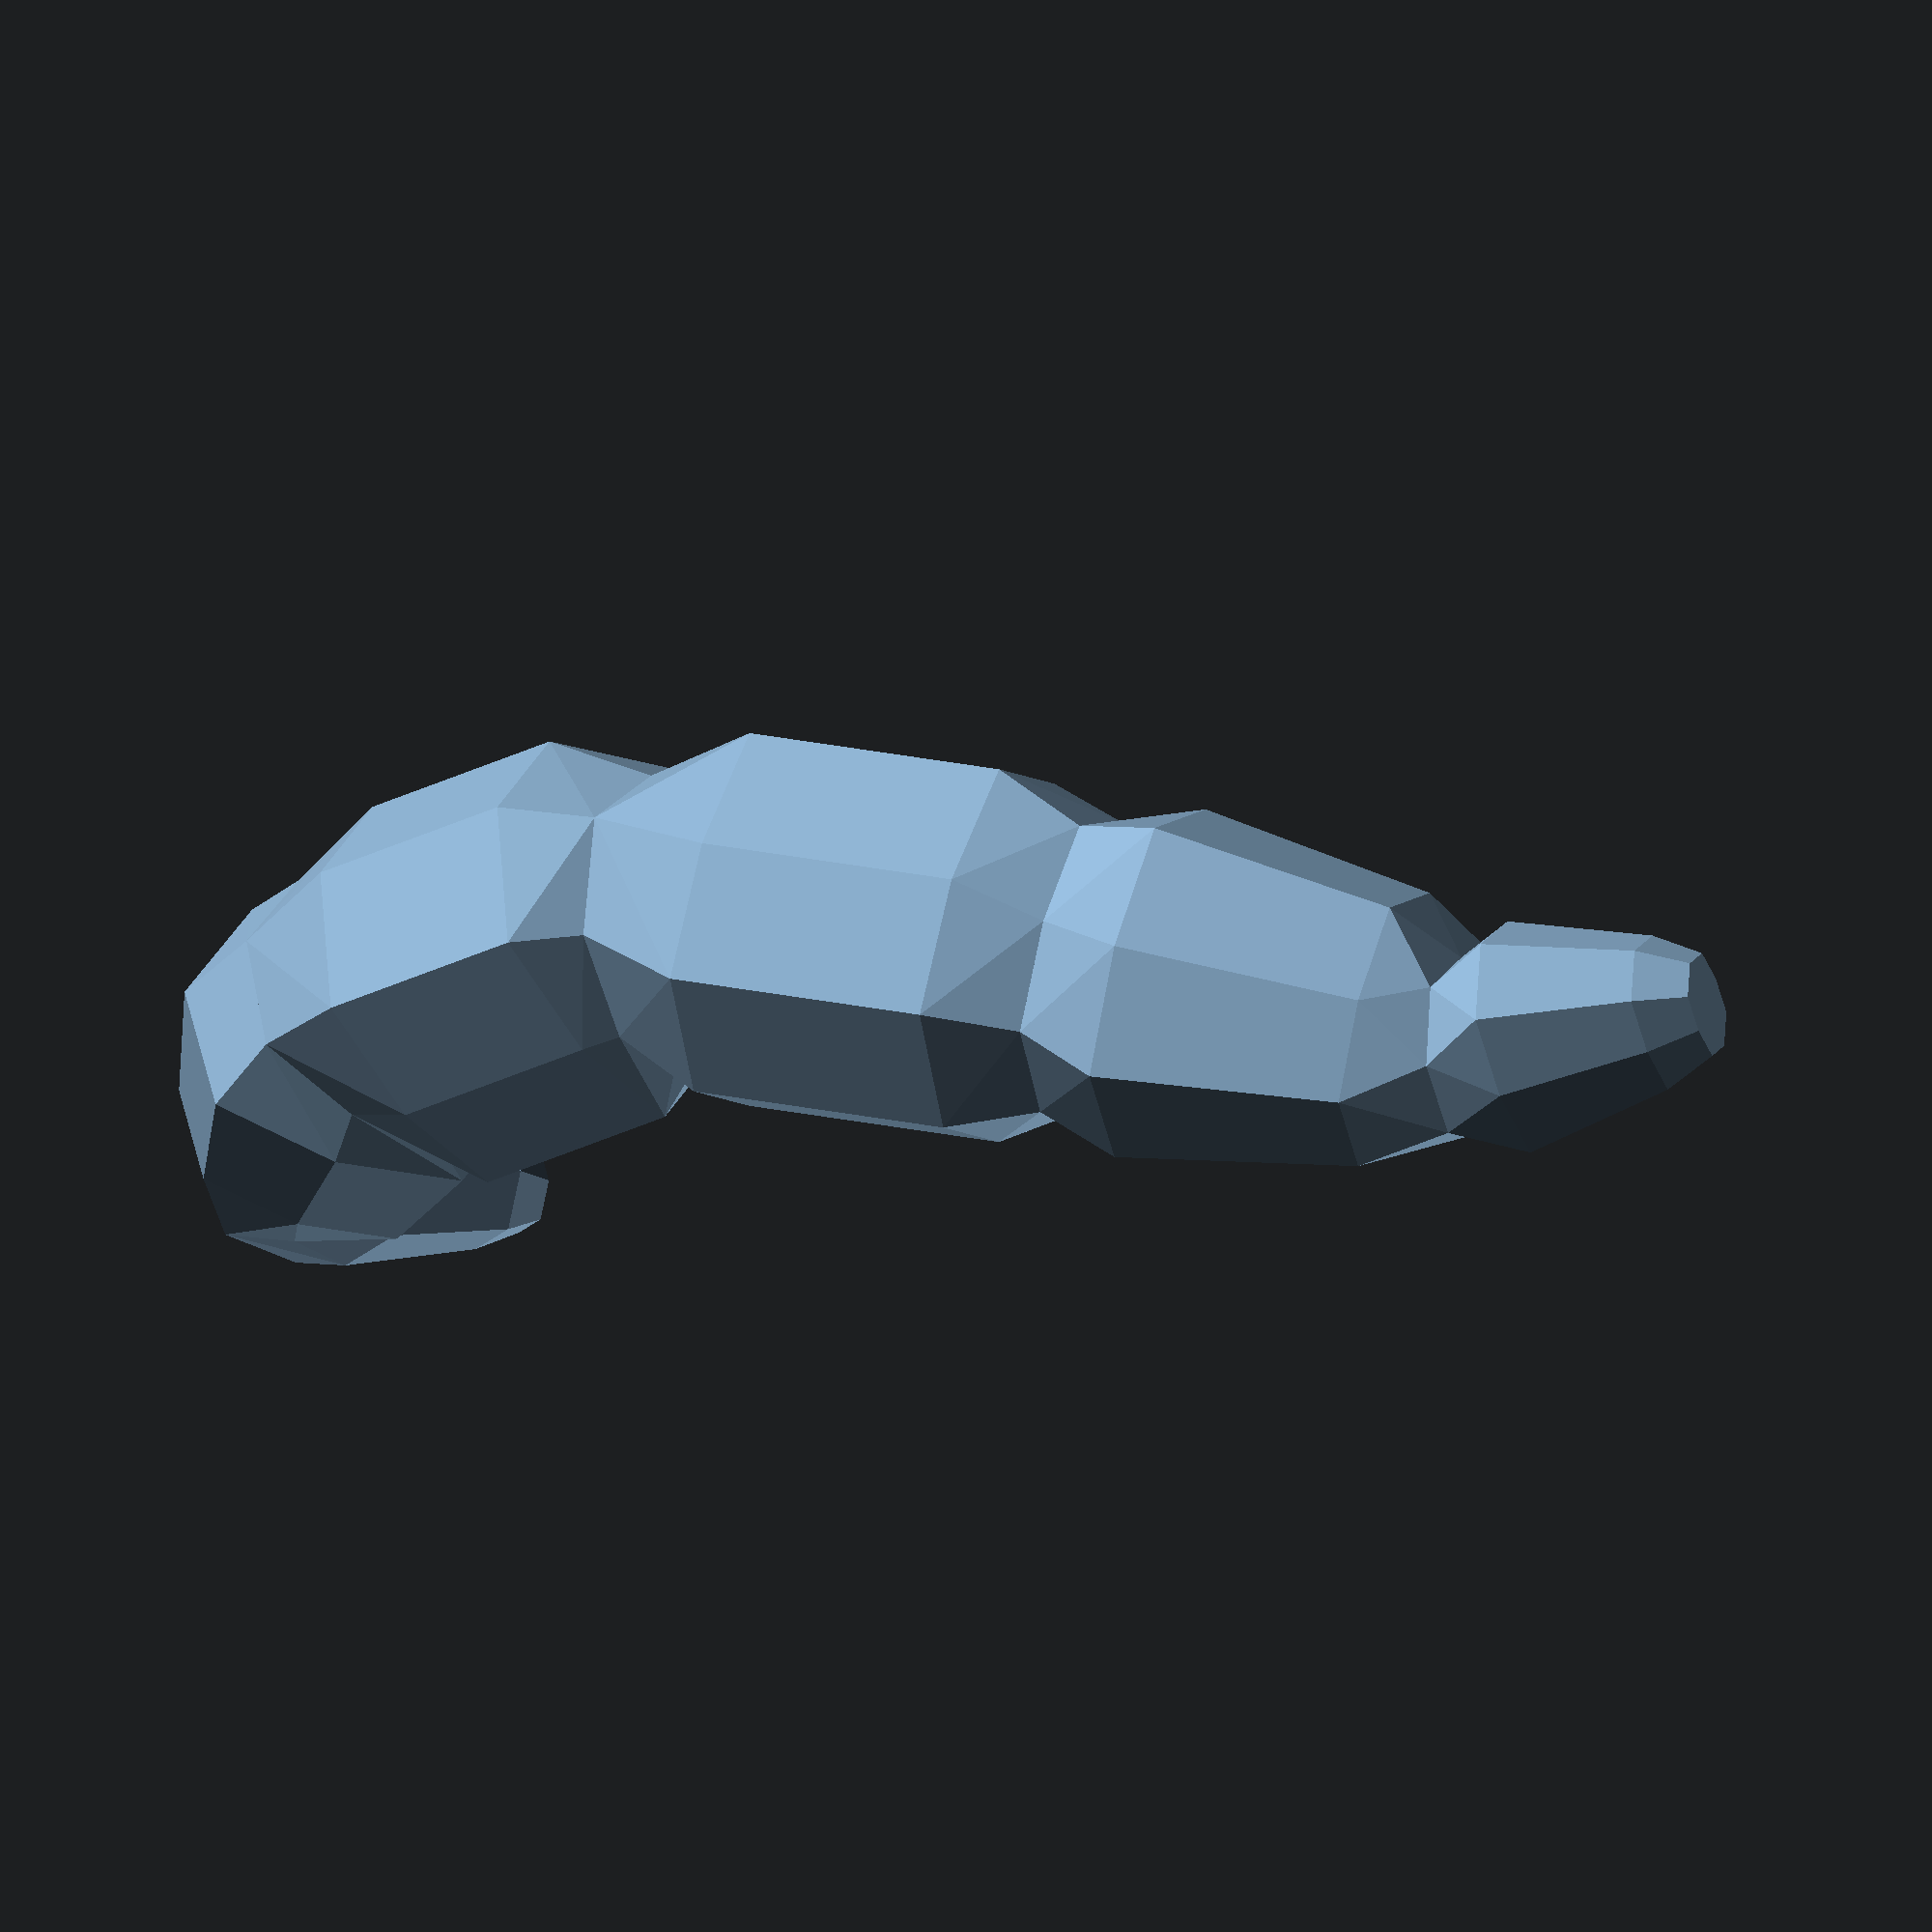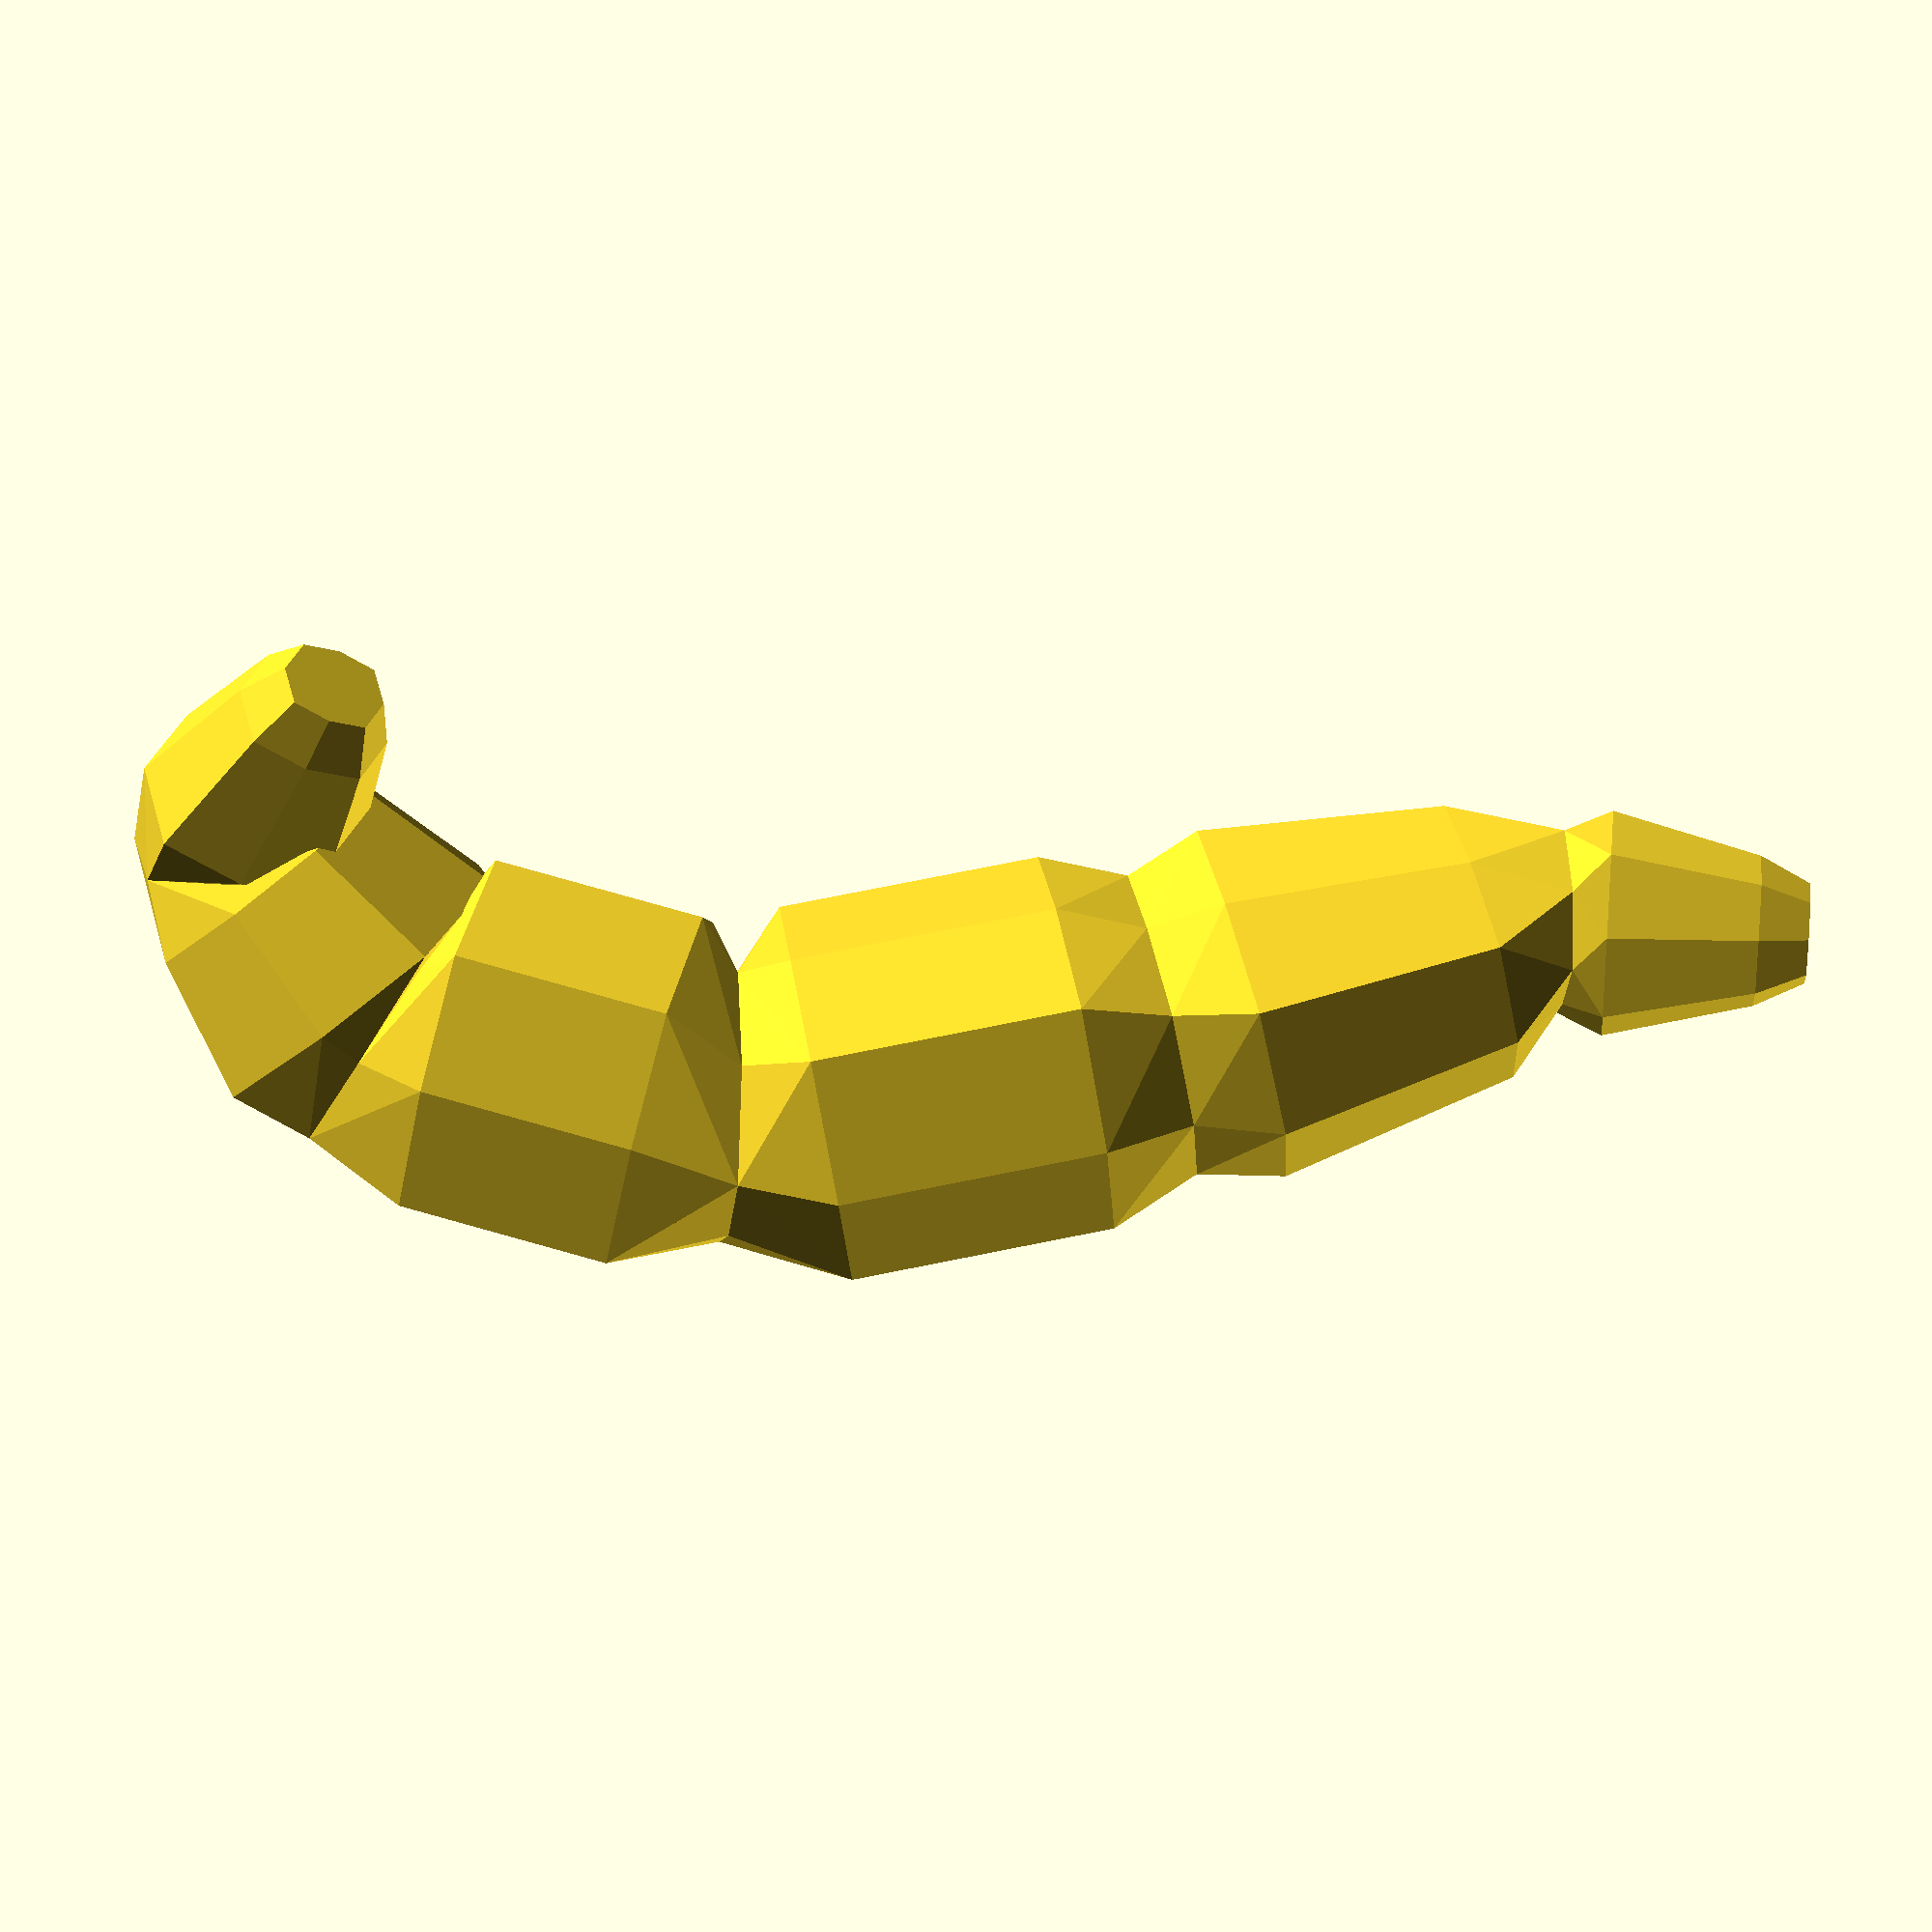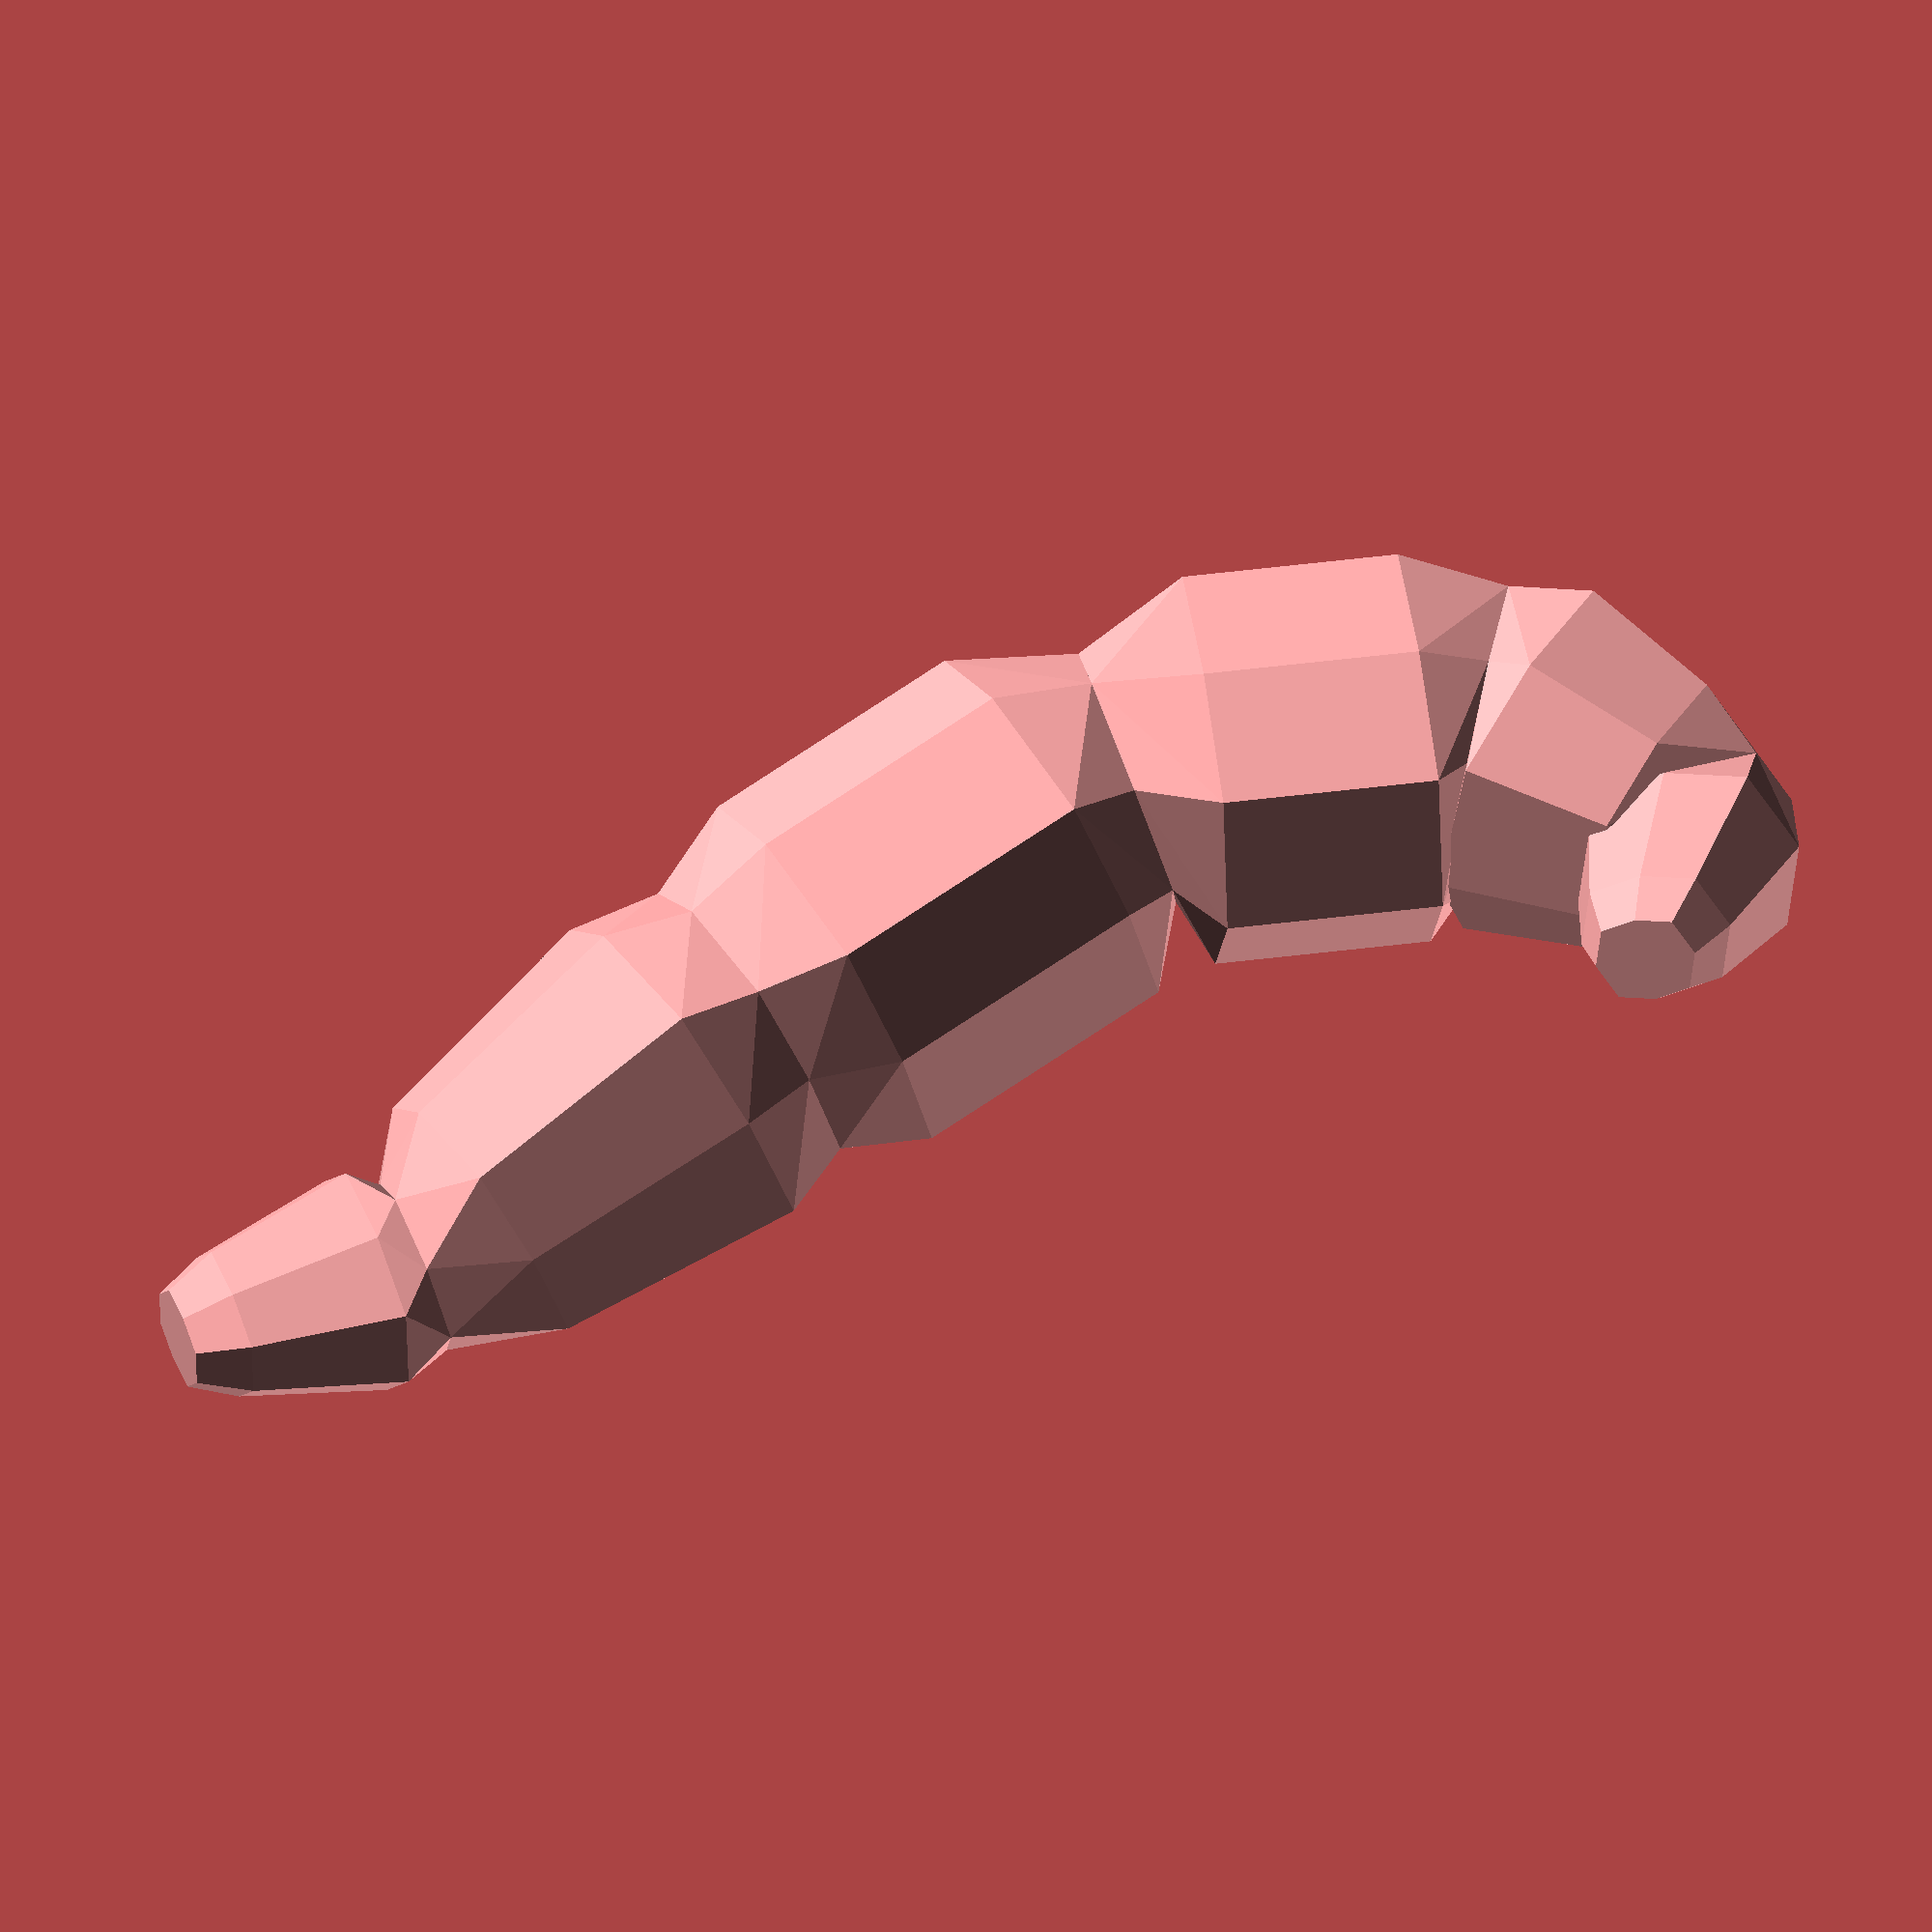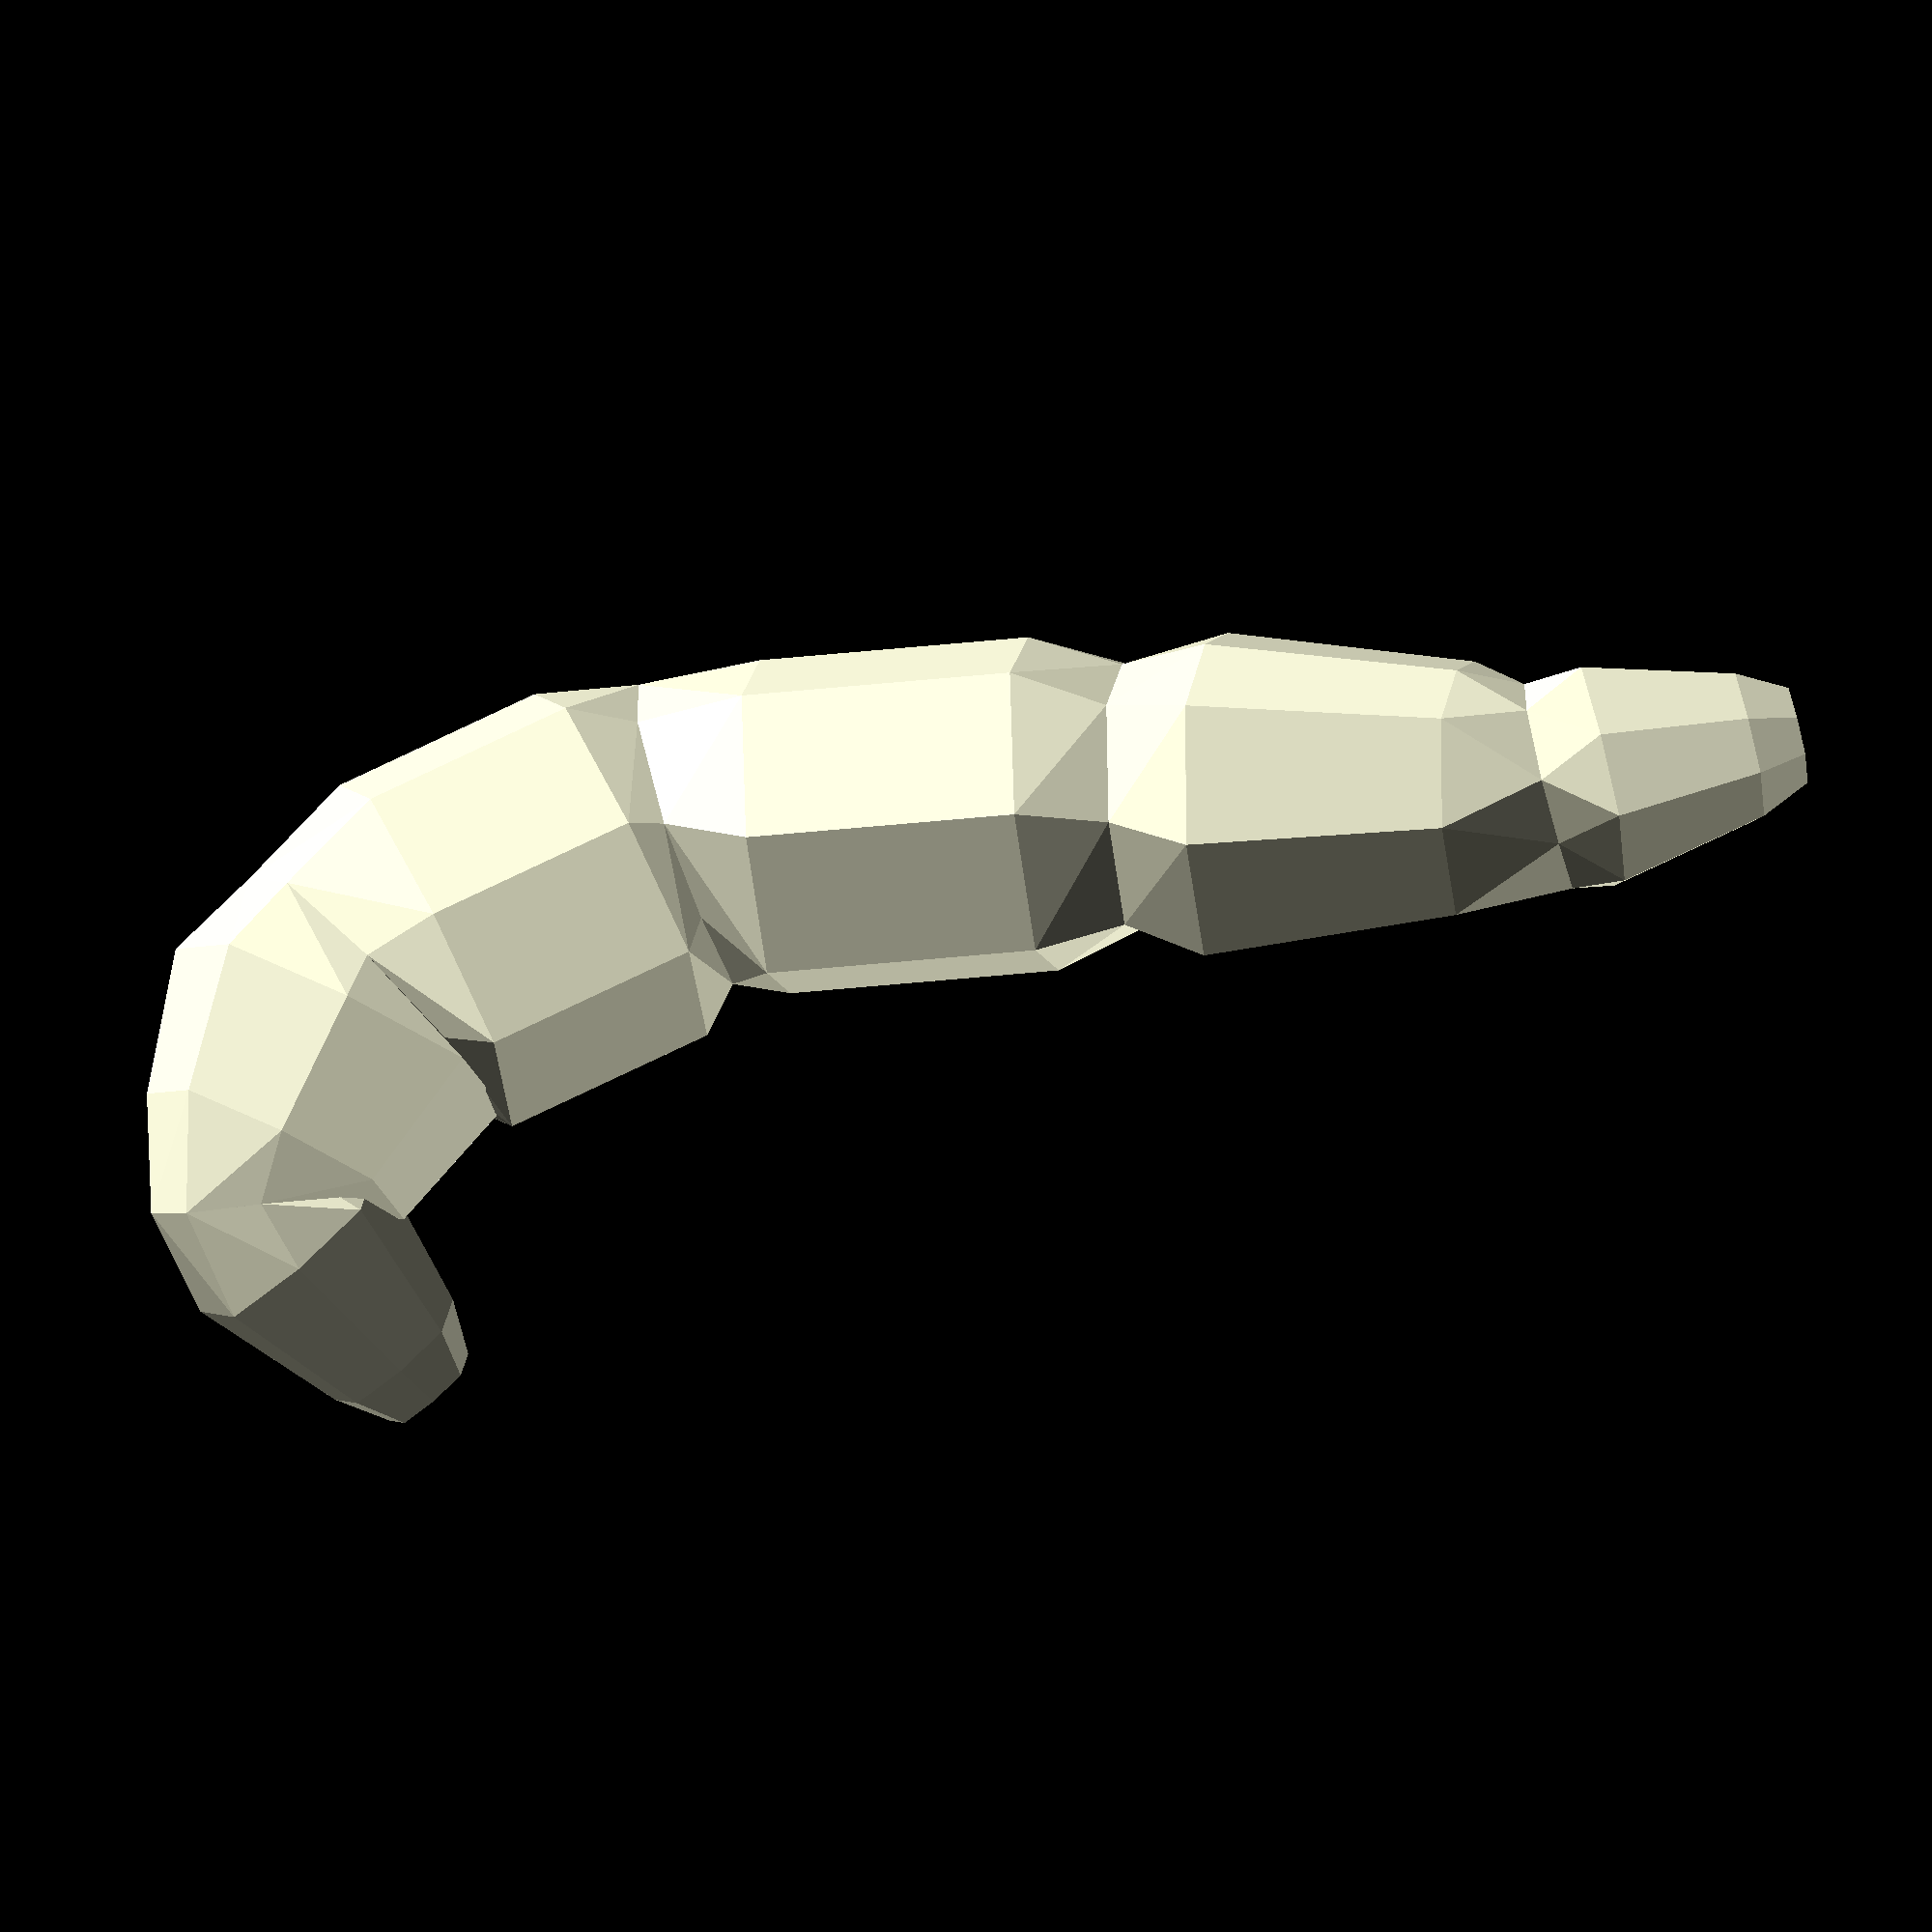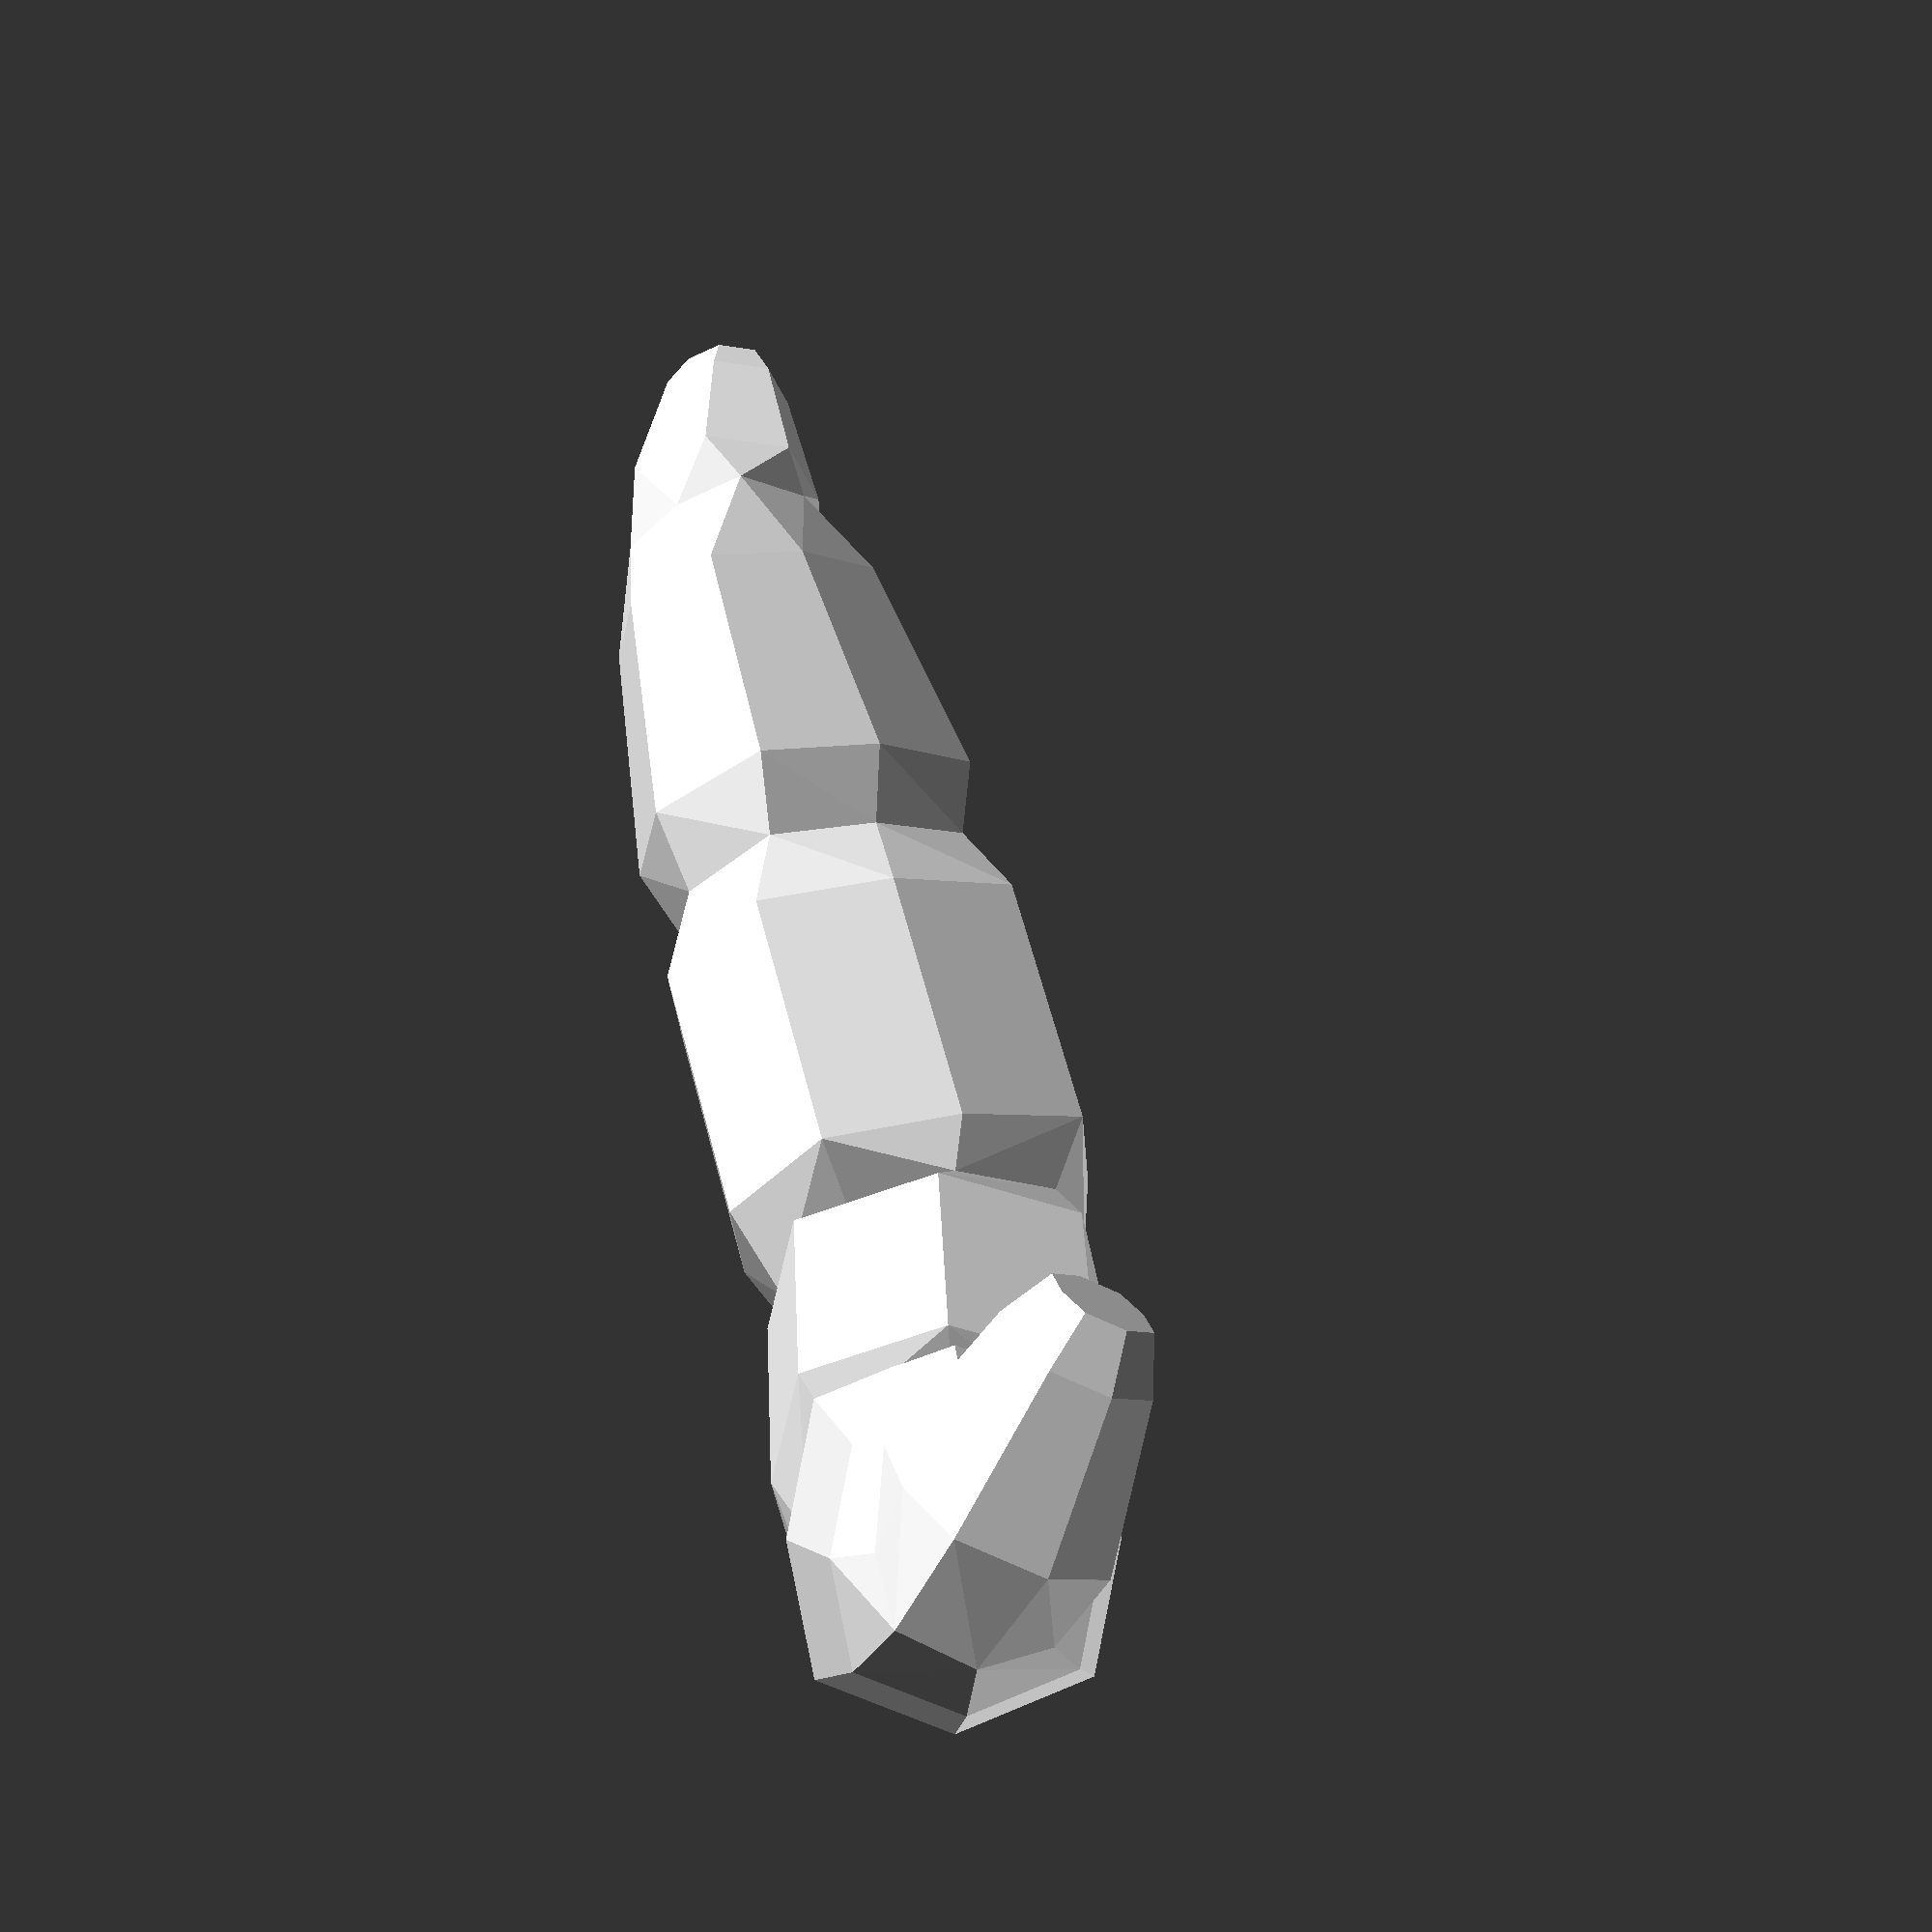
<openscad>


V3d = [
  [-67.8509, 23.3115, 77.6378,1],
  [-64.7054, 0.307143, 95.027,2],
  [-50.7696, -16.9558, 81.0949,3],
  [-41.9771, -26.9999, 44.4277,3],
  [-51.9501, -31.5773, -3.16171,3],
  [-63.3934, -33.86, -47.0519,2],
  [-60.9717, -35.7994, -74.2041,1],
];


profile = [
  [5, 5],
  [0,6],
[-5, 5],
[-7,0],
[-5, -5],
[0,-6],
[5, -5],
[7,0]

];

bodypart(profile, V3d );
module bodypart(profile, List, grove=0.8,lrp1=0.2,lrp2=0.8) {
    lrp0=0;
    lrp3=1;
   sth = 0.001;
  for(i = [0: len(List) - 2]) {
    hull() {
      if(i == 0) {
          
color("red")
ttranslate(List[i]) rotate(getangle(v(i,List)))  scale(lerp(List[i][3],List[i+1][3],lrp0)) scale(grove)  linear_extrude(height = sth) polygon(profile);
ttranslate(lerp(List[i ],List[i + 1],lrp1)) rotate(getangle(v(i,List) ) )    scale(lerp(List[i][3],List[i+1][3],lrp1)) linear_extrude(height = sth) polygon(profile);
ttranslate(lerp(List[i ],List[i + 1],lrp2)) rotate(getangle(v(i,List) ) )    scale(lerp(List[i][3],List[i+1][3],lrp2)) linear_extrude(height = sth) polygon(profile);

color("green")
ttranslate(List[i + 1]) rotate((getangle(v(i,List)) + getangle(v(i+1,List))) / 2) scale(lerp(List[i][3],List[i+1][3],lrp3))  scale(grove)  linear_extrude(height = sth) polygon(profile);
      
} else if(i == len(List) - 2) {

color("red")
ttranslate(List[i ])  rotate((getangle(v(i-1,List)) + getangle(v(i,List))) / 2)   scale(lerp(List[i][3],List[i+1][3],lrp0)) scale(grove)  linear_extrude(height = sth) polygon(profile);


ttranslate(lerp(List[i ],List[i + 1],lrp1)) rotate(getangle(v(i,List) ) )    scale(lerp(List[i][3],List[i+1][3],lrp1)) linear_extrude(height = sth) polygon(profile);
ttranslate(lerp(List[i ],List[i + 1],lrp2)) rotate(getangle(v(i,List) ) )    scale(lerp(List[i][3],List[i+1][3],lrp2)) linear_extrude(height = sth) polygon(profile);

color("green")
ttranslate(List[i+1]) rotate(getangle(v(i,List))) scale(lerp(List[i][3],List[i+1][3],lrp3))  scale(grove)  linear_extrude(height = sth) polygon(profile);

      } 
 else {
echo(getangle(v(i,List)));
color("red")
ttranslate(List[i ])  rotate((getangle(v(i-1,List)) + getangle(v(i,List))) / 2)   scale(lerp(List[i][3],List[i+1][3],lrp0)) scale(grove)  linear_extrude(height = sth) polygon(profile);


ttranslate(lerp(List[i ],List[i + 1],lrp1)) rotate(getangle(v(i,List) ) )    scale(lerp(List[i][3],List[i+1][3],lrp1)) linear_extrude(height = sth) polygon(profile);
ttranslate(lerp(List[i ],List[i + 1],lrp2)) rotate(getangle(v(i,List) ) )    scale(lerp(List[i][3],List[i+1][3],lrp2))  linear_extrude(height = sth) polygon(profile);

color("green")
ttranslate(List[i + 1]) rotate((getangle(v(i,List)) + getangle(v(i+1,List))) / 2)scale(lerp(List[i][3],List[i+1][3],lrp3))   scale(grove)  linear_extrude(height = sth) polygon(profile);
 
     }
    }
  }
}
module ttranslate(v){
          for (j=[0:$children-1]) 
      translate(t(v))  children(j);
    }
    
function getangle(v) = (len(v) == 3||len(v) == 4) ? [0, 90, 0] + geteuler(lim3(1, v)): [90, 0, 0] + [0, 0, -atan2(v[0], v[1])];
function lerp(start,end,bias ) = (end * bias + start * (1 - bias));
function geteuler(v) = [0, -asin(v[2]), atan2(v2xy(v)[1], v2xy(v)[0])]; //Euler angles from Vec3
function v2xy(v) = lim3(1, [v[0], v[1], 0]); // down projection xyz2xy
function lim3(l, v) = v / len3(v) * l; // normalize Vec37Vec4 to magnitude l
function len3(v) = sqrt(pow(v[0], 2) + pow(v[1], 2) + pow(v[2], 2)); // find magnitude of Vec3
function v(i,v)=v[i+1]-v[i]; // vec3 from polyline segment
function t(v) = [v[0], v[1], v[2]];// purge vec4... down to vec3 (for translate to play nice)
</openscad>
<views>
elev=193.5 azim=100.4 roll=73.0 proj=o view=solid
elev=202.7 azim=263.0 roll=81.0 proj=p view=wireframe
elev=128.3 azim=127.7 roll=298.5 proj=o view=solid
elev=127.3 azim=334.1 roll=96.8 proj=o view=solid
elev=122.1 azim=222.5 roll=182.4 proj=p view=solid
</views>
